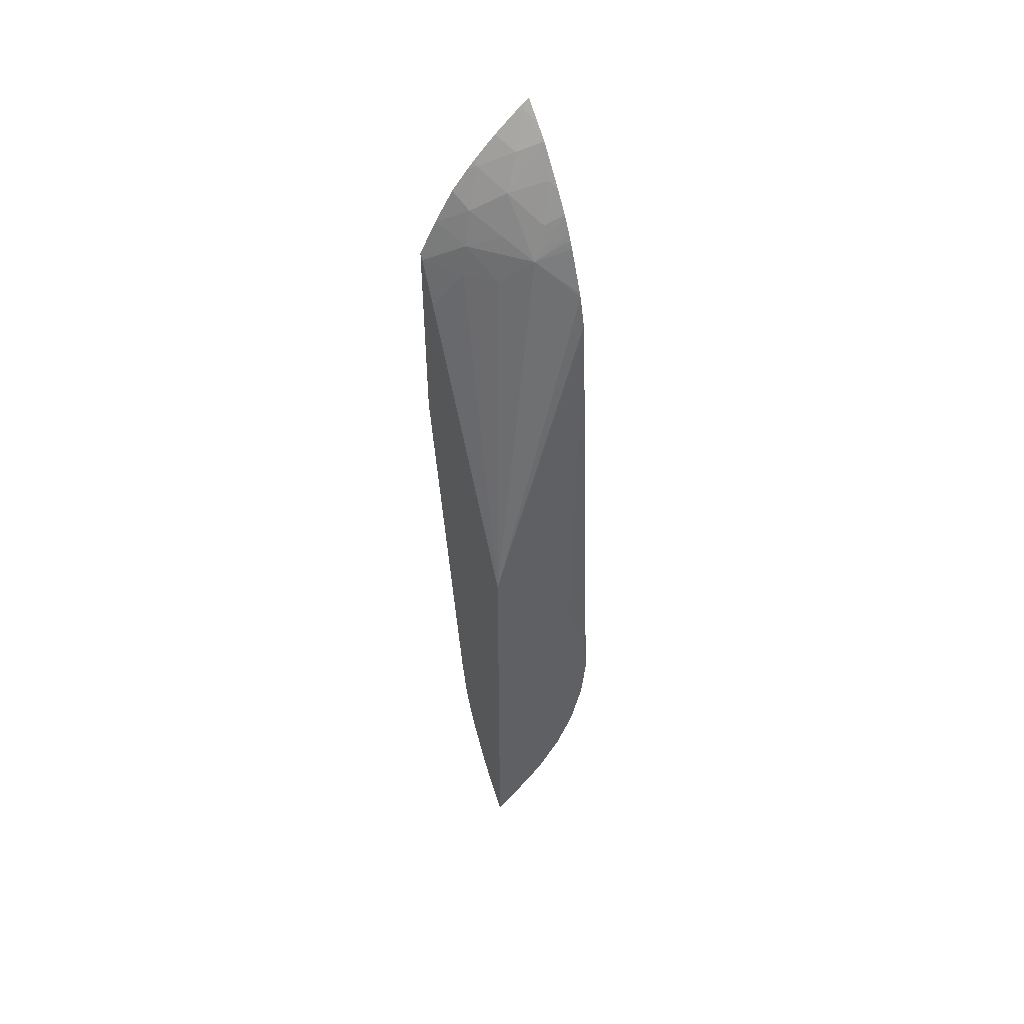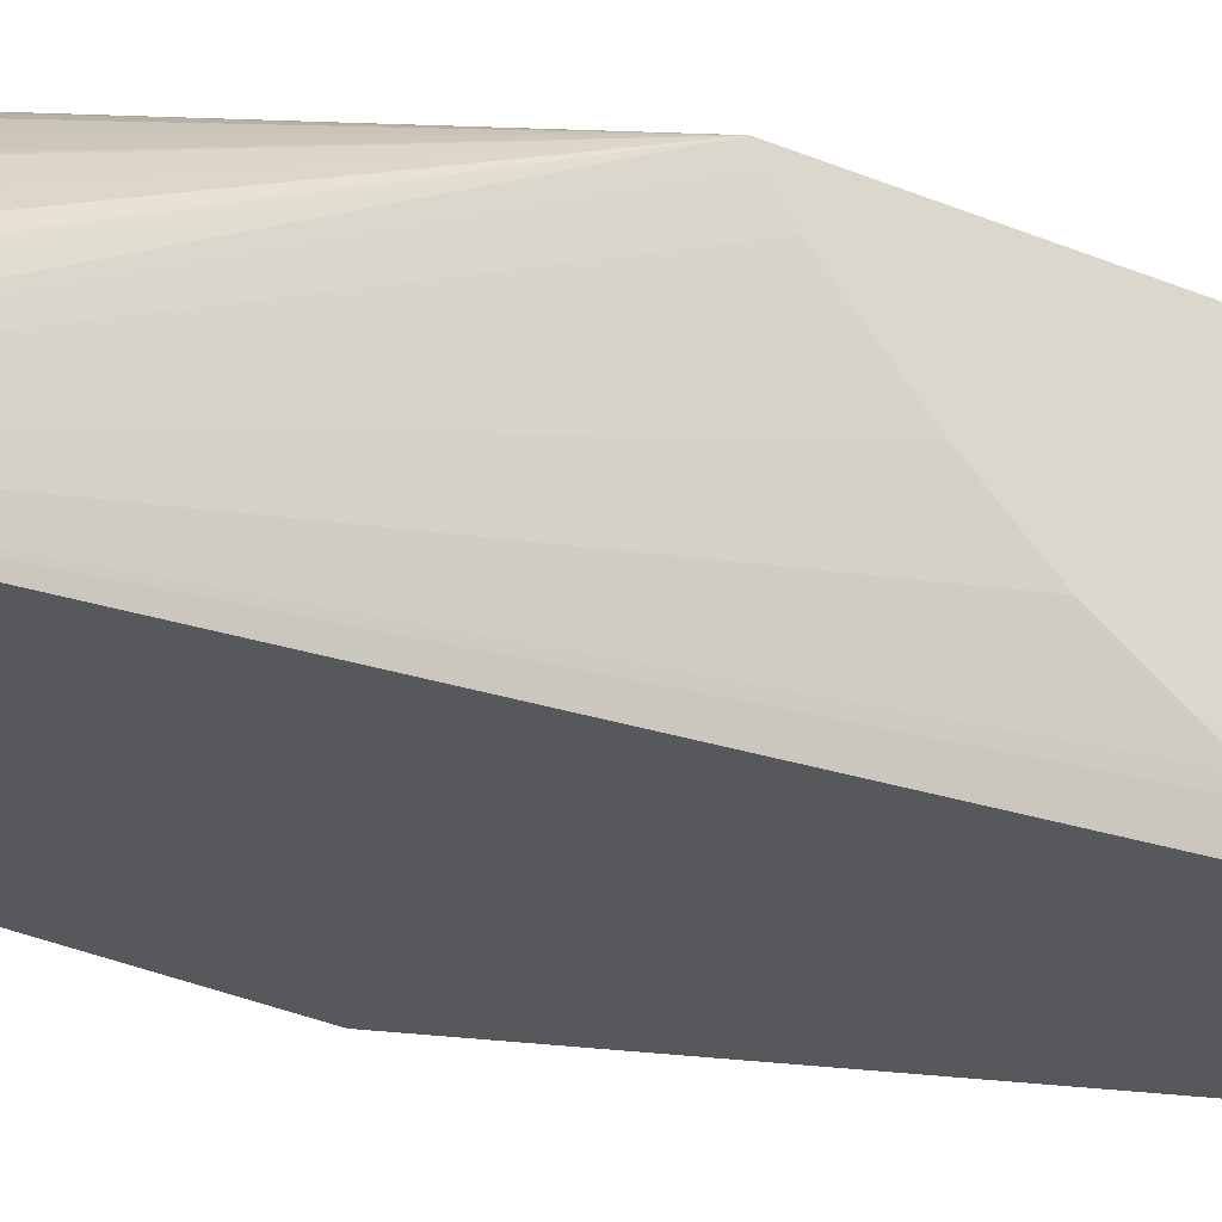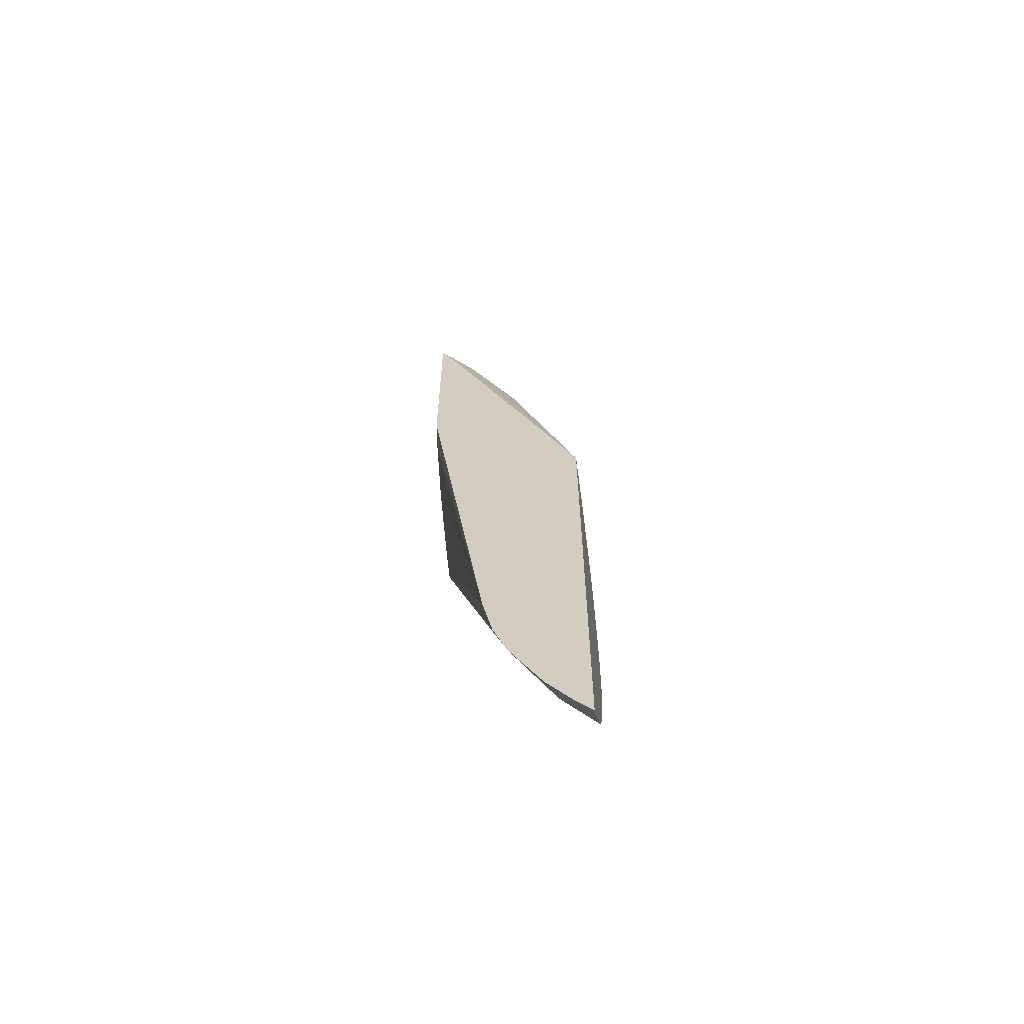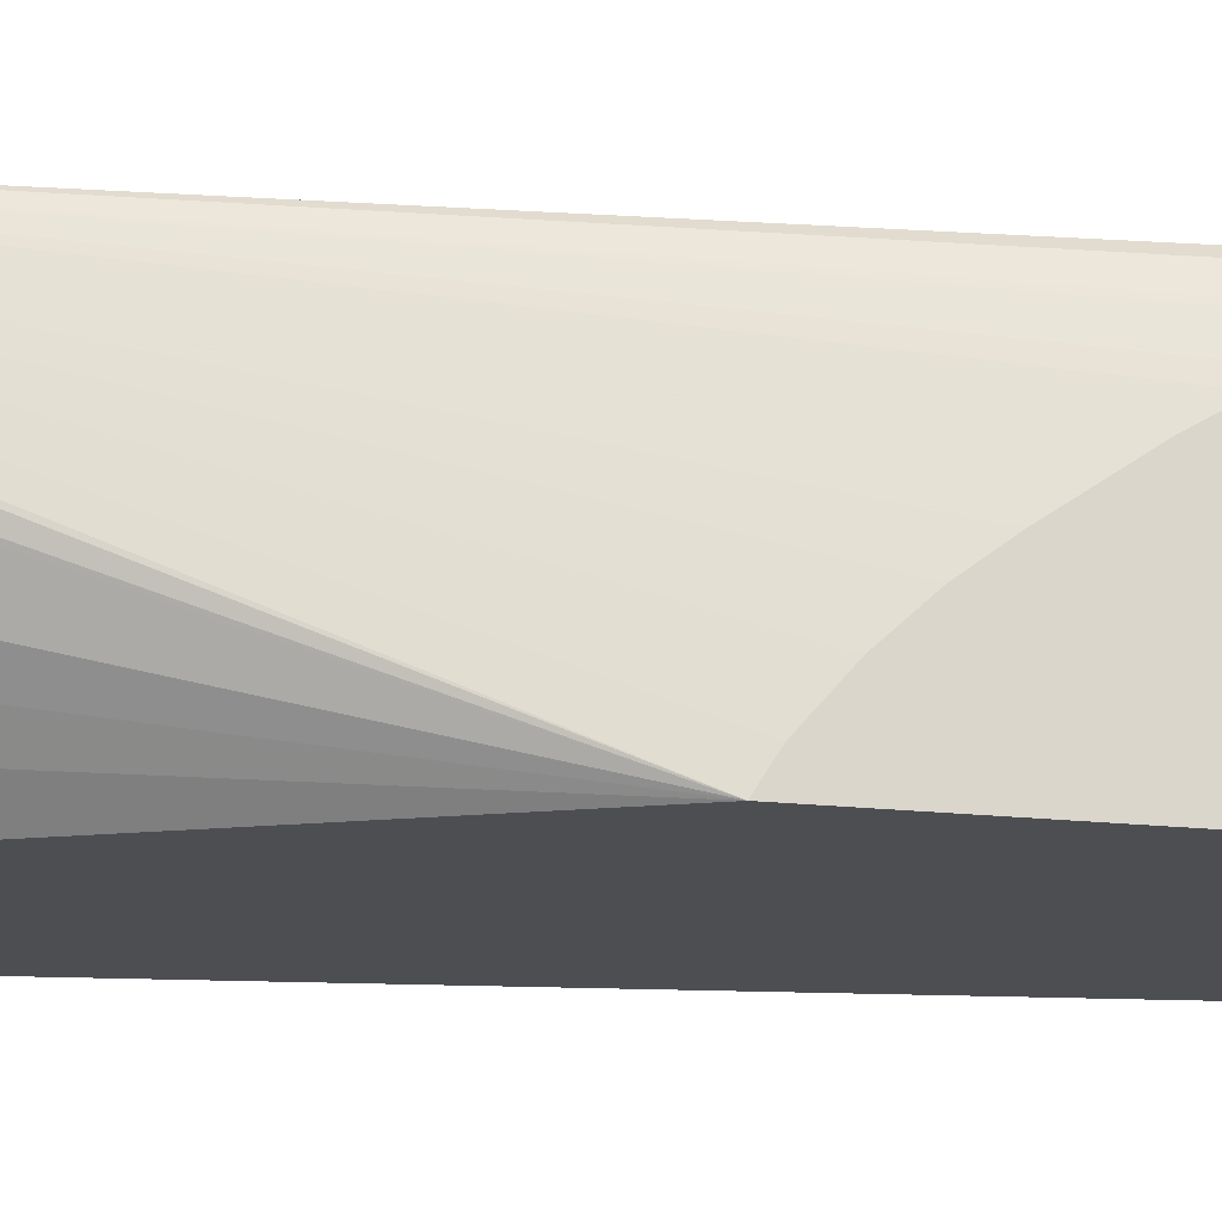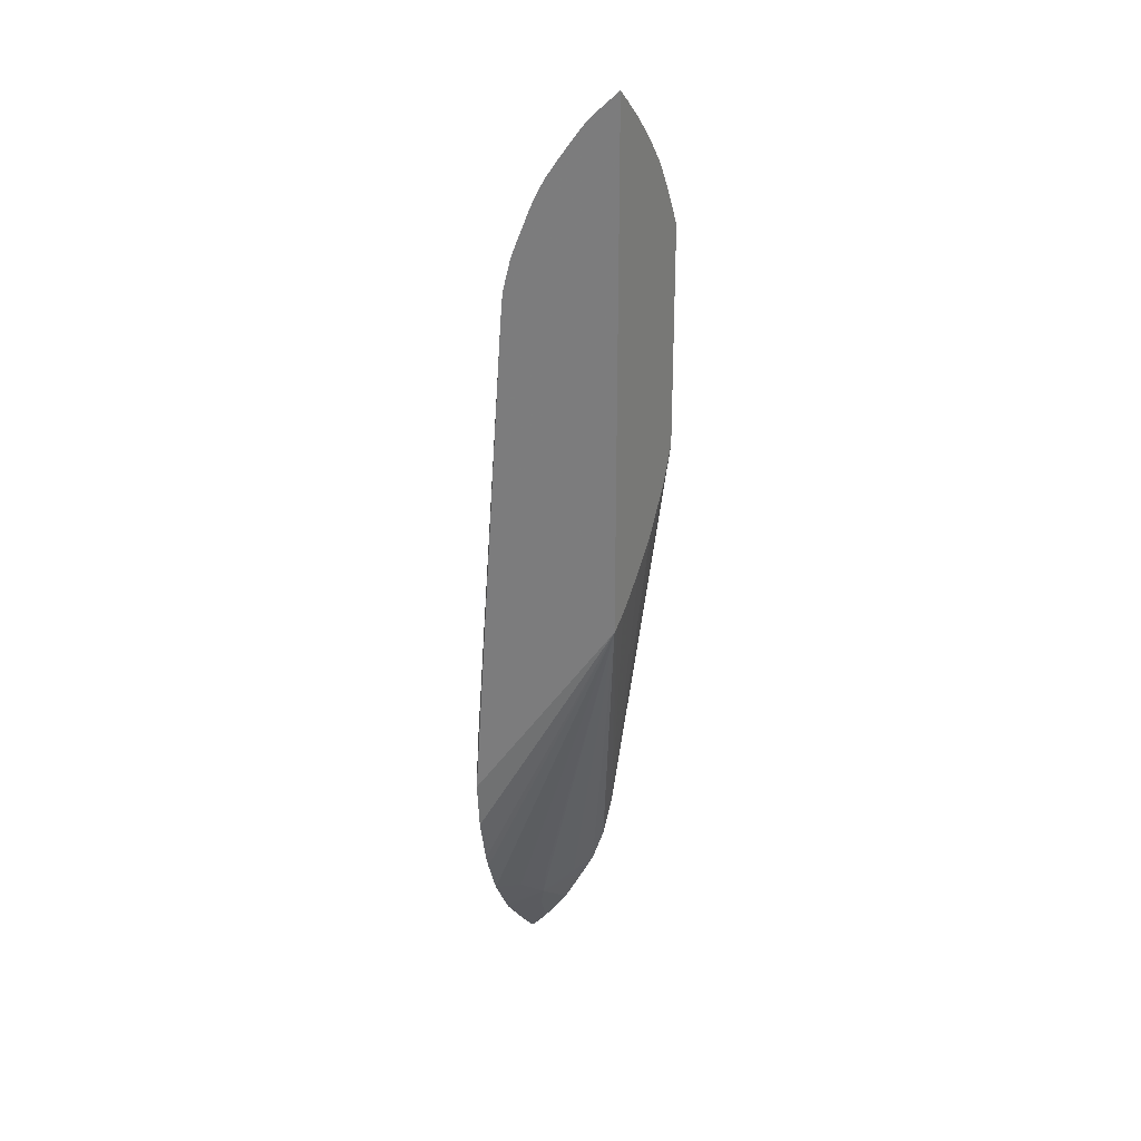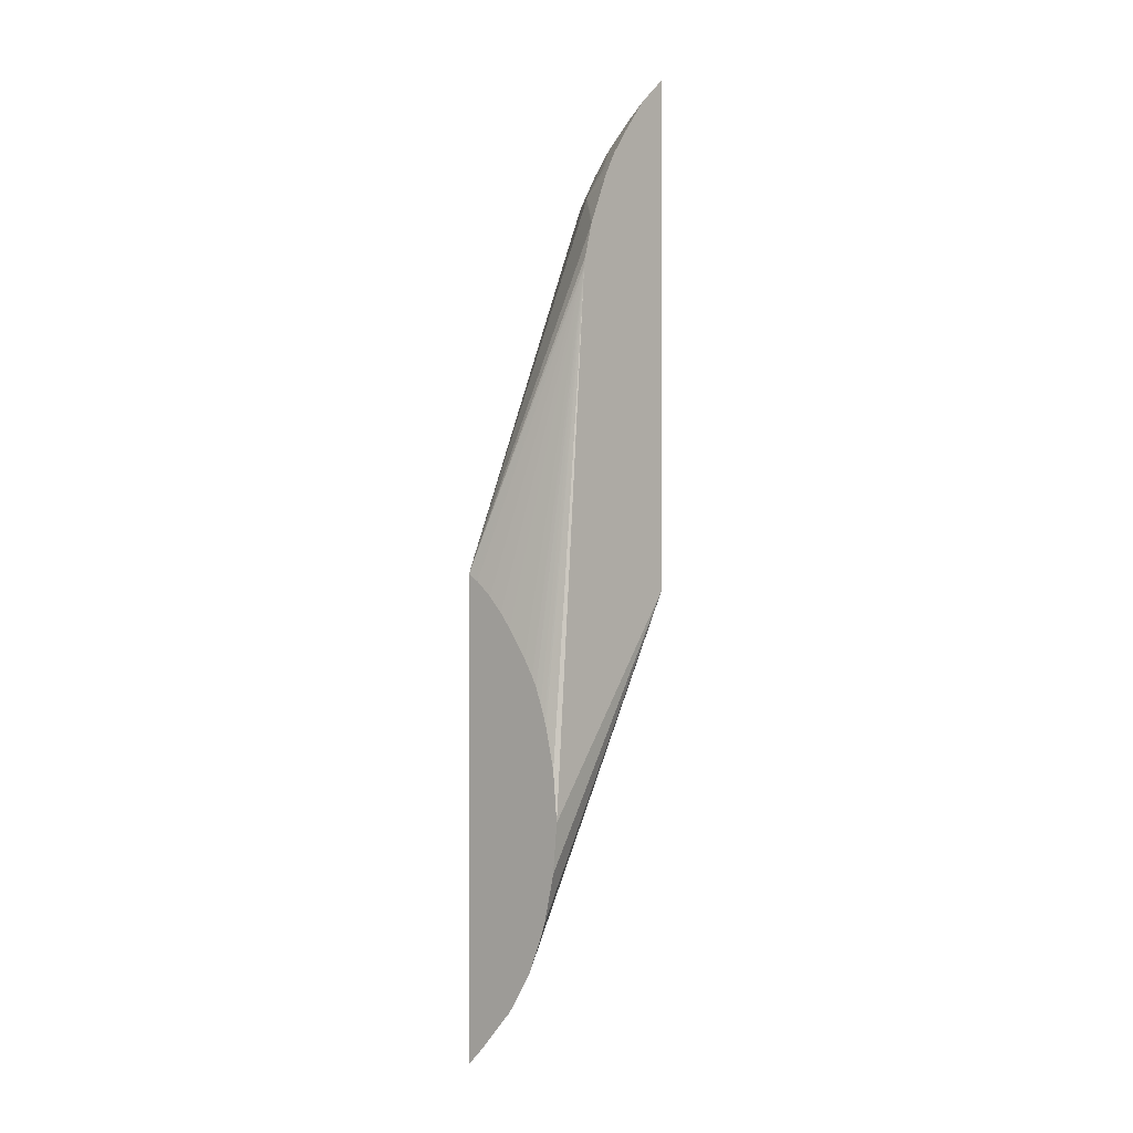
<metadata>
{"format":"obj","ext":"obj","renderer":"f3d","projection":"perspective","resolution":1024,"background":"white","views":[{"elev":51.6,"azim":62.6,"up":"+Z"},{"elev":-28.1,"azim":-124.3,"up":"+Y"},{"elev":-62.3,"azim":8.9,"up":"+Z"},{"elev":-16.6,"azim":77.2,"up":"+Y"},{"elev":25.7,"azim":-151.7,"up":"+Z"},{"elev":0.0,"azim":131.7,"up":"+Z"}]}
</metadata>
<code>
v 0.01896 0.00594 -0.01093
v 0.01804 0.008683 -0.003973
v 0.018 0.008683 -0.003743
v 0.0178 0.008683 -0.003006
v 0.01775 0.008622 -0.002945
v 0.01706 0.007902 -0.002212
v 0.01668 0.007186 -0.002839
v 0.01611 0.006594 -0.002839
v 0.01581 0.00594 -0.003793
v 0.01896 0.00594 -0.02227
v 0.01896 0.00612 -0.01104
v 0.01808 0.008683 -0.004528
v 0.01896 0.006213 -0.0111
v 0.01896 0.00662 -0.01144
v 0.01896 0.006964 -0.01181
v 0.01896 0.007235 -0.01217
v 0.01896 0.007703 -0.01284
v 0.01896 0.007933 -0.01322
v 0.01896 0.008055 -0.01347
v 0.01896 0.008195 -0.01384
v 0.01896 0.008309 -0.01418
v 0.01896 0.008354 -0.01434
v 0.01778 0.008683 -0.002945
v 0.01777 0.008683 -0.002918
v 0.01734 0.008683 -0.001905
v 0.01728 0.008683 -0.001776
v 0.01722 0.008575 -0.001781
v 0.01719 0.008683 -0.001594
v 0.01698 0.008683 -0.001217
v 0.01683 0.008239 -0.001454
v 0.01607 0.007732 -0.0009104
v 0.01639 0.007439 -0.001804
v 0.01596 0.006748 -0.002153
v 0.01533 0.00594 -0.002749
v 0.01858 0.00594 -0.02183
v 0.01896 0.005997 -0.02223
v 0.01812 0.008683 -0.00511
v 0.01896 0.008576 -0.01531
v 0.01896 0.008618 -0.01578
v 0.01896 0.008678 -0.01646
v 0.01663 0.008683 -0.0007344
v 0.01644 0.008554 -0.0006013
v 0.01535 0.007349 -0.0005405
v 0.01571 0.006976 -0.001395
v 0.01628 0.008683 -0.0002811
v 0.01598 0.008683 0.0001024
v 0.01574 0.008113 -0.0001525
v 0.01533 0.006467 -0.001747
v 0.01524 0.006351 -0.001826
v 0.01524 0.00594 -0.002611
v 0.01896 0.006352 -0.02188
v 0.01884 0.006103 -0.02199
v 0.01799 0.00594 -0.02103
v 0.0184 0.006521 -0.021
v 0.01804 0.008683 -0.006245
v 0.01524 0.008683 -0.01129
v 0.01525 0.008683 -0.01129
v 0.01556 0.008683 -0.01103
v 0.01605 0.008683 -0.01056
v 0.01622 0.008683 -0.01037
v 0.01663 0.008683 -0.009826
v 0.01688 0.008683 -0.00949
v 0.01724 0.008683 -0.008857
v 0.01741 0.008683 -0.008478
v 0.01782 0.008683 -0.007327
v 0.01785 0.008683 -0.007226
v 0.01896 0.008572 -0.01761
v 0.0165 0.008683 -0.0005585
v 0.01524 0.007455 -0.0003329
v 0.01524 0.007299 -0.0004931
v 0.01524 0.007169 -0.0006419
v 0.01524 0.006785 -0.001107
v 0.01524 0.006513 -0.001555
v 0.01567 0.008683 0.0003866
v 0.01533 0.008519 0.000567
v 0.01524 0.007857 7.079e-05
v 0.01524 0.00594 -0.007724
v 0.01896 0.007229 -0.0209
v 0.01797 0.00594 -0.021
v 0.01798 0.005953 -0.021
v 0.01817 0.006795 -0.02041
v 0.01524 0.008683 0.0007677
v 0.01896 0.008317 -0.01873
v 0.01896 0.008208 -0.01905
v 0.01896 0.007863 -0.01989
v 0.01851 0.007382 -0.01996
v 0.01798 0.007007 -0.01965
v 0.01757 0.006274 -0.0199
v 0.0172 0.00594 -0.01957
v 0.01689 0.00594 -0.01873
v 0.01688 0.00594 -0.01867
v 0.01665 0.00594 -0.01759
v 0.01524 0.008552 -0.01121
v 0.01524 0.008605 0.0007091
v 0.01524 0.008321 0.0004723
v 0.01524 0.006221 -0.00841
v 0.01896 0.007318 -0.02078
v 0.01742 0.00594 -0.01999
v 0.01524 0.006248 -0.008462
v 0.01524 0.006326 -0.008611
v 0.01524 0.006925 -0.009572
v 0.01524 0.007173 -0.009869
v 0.01524 0.007492 -0.01024
v 0.01524 0.007949 -0.0107
v 0.01524 0.008272 -0.01101
f 92 96 99
f 92 99 100
f 2 68 41
f 2 41 29
f 49 77 50
f 49 103 102
f 92 100 101
f 74 82 94
f 74 94 75
f 49 96 77
f 49 100 99
f 49 99 96
f 42 68 45
f 56 92 93
f 30 42 31
f 37 40 55
f 92 103 104
f 92 101 102
f 92 102 103
f 49 95 94
f 80 98 81
f 41 68 42
f 6 27 28
f 6 28 29
f 54 81 78
f 56 67 83
f 75 95 76
f 12 38 39
f 12 39 40
f 40 56 57
f 75 94 95
f 2 11 13
f 35 53 54
f 35 54 51
f 1 53 35
f 6 24 25
f 6 25 26
f 81 98 88
f 81 87 86
f 81 86 85
f 1 39 38
f 1 89 98
f 1 98 79
f 81 85 97
f 88 98 89
f 2 37 55
f 2 55 66
f 2 45 68
f 1 85 84
f 1 11 2
f 2 12 37
f 2 28 26
f 2 63 62
f 49 102 101
f 33 50 34
f 35 51 52
f 2 65 64
f 2 64 63
f 1 21 20
f 56 90 91
f 1 77 92
f 1 92 91
f 1 91 90
f 1 90 89
f 2 29 28
f 33 44 48
f 1 3 4
f 47 76 69
f 40 66 55
f 40 67 56
f 1 40 39
f 56 91 92
f 51 54 78
f 2 20 21
f 40 60 61
f 40 61 62
f 2 26 25
f 47 75 76
f 2 66 65
f 49 72 71
f 2 13 14
f 6 26 27
f 1 8 9
f 1 9 34
f 1 79 53
f 1 67 40
f 2 60 59
f 6 32 33
f 6 33 7
f 7 33 8
f 2 21 22
f 2 22 12
f 46 75 47
f 1 20 19
f 56 87 81
f 1 35 10
f 2 62 61
f 2 61 60
f 1 38 22
f 1 22 21
f 33 48 49
f 33 49 50
f 1 50 77
f 2 59 58
f 2 58 57
f 31 46 47
f 49 93 105
f 49 105 104
f 10 35 36
f 56 86 87
f 1 4 5
f 29 42 30
f 49 69 76
f 35 52 36
f 1 15 14
f 1 14 13
f 1 36 51
f 1 51 78
f 2 17 18
f 40 57 58
f 40 58 59
f 40 59 60
f 31 47 43
f 32 44 33
f 2 24 23
f 2 23 4
f 49 73 72
f 49 101 100
f 1 2 3
f 5 23 6
f 6 23 24
f 1 10 36
f 2 82 74
f 2 16 17
f 1 83 67
f 2 18 19
f 2 19 20
f 79 98 80
f 56 85 86
f 2 25 24
f 40 62 63
f 48 73 49
f 1 19 18
f 2 14 15
f 36 52 51
f 43 70 71
f 1 34 50
f 1 84 83
f 31 44 32
f 49 94 82
f 49 82 56
f 49 56 93
f 44 73 48
f 46 74 75
f 49 70 69
f 43 69 70
f 29 41 42
f 8 33 34
f 8 34 9
f 4 23 5
f 1 78 97
f 1 97 85
f 6 29 30
f 31 43 44
f 2 46 45
f 31 42 45
f 31 45 46
f 12 40 37
f 26 28 27
f 49 71 70
f 56 88 89
f 56 89 90
f 2 4 3
f 53 79 80
f 53 80 81
f 53 81 54
f 1 13 11
f 2 74 46
f 44 71 72
f 77 96 92
f 56 83 84
f 56 84 85
f 49 104 103
f 56 81 88
f 1 5 6
f 1 6 7
f 1 7 8
f 2 57 56
f 2 56 82
f 43 71 44
f 43 47 69
f 6 31 32
f 44 72 73
f 78 81 97
f 49 76 95
f 2 15 16
f 6 30 31
f 12 22 38
f 92 104 105
f 92 105 93
f 40 63 64
f 40 64 65
f 40 65 66
f 1 18 17
f 1 17 16
f 1 16 15

</code>
